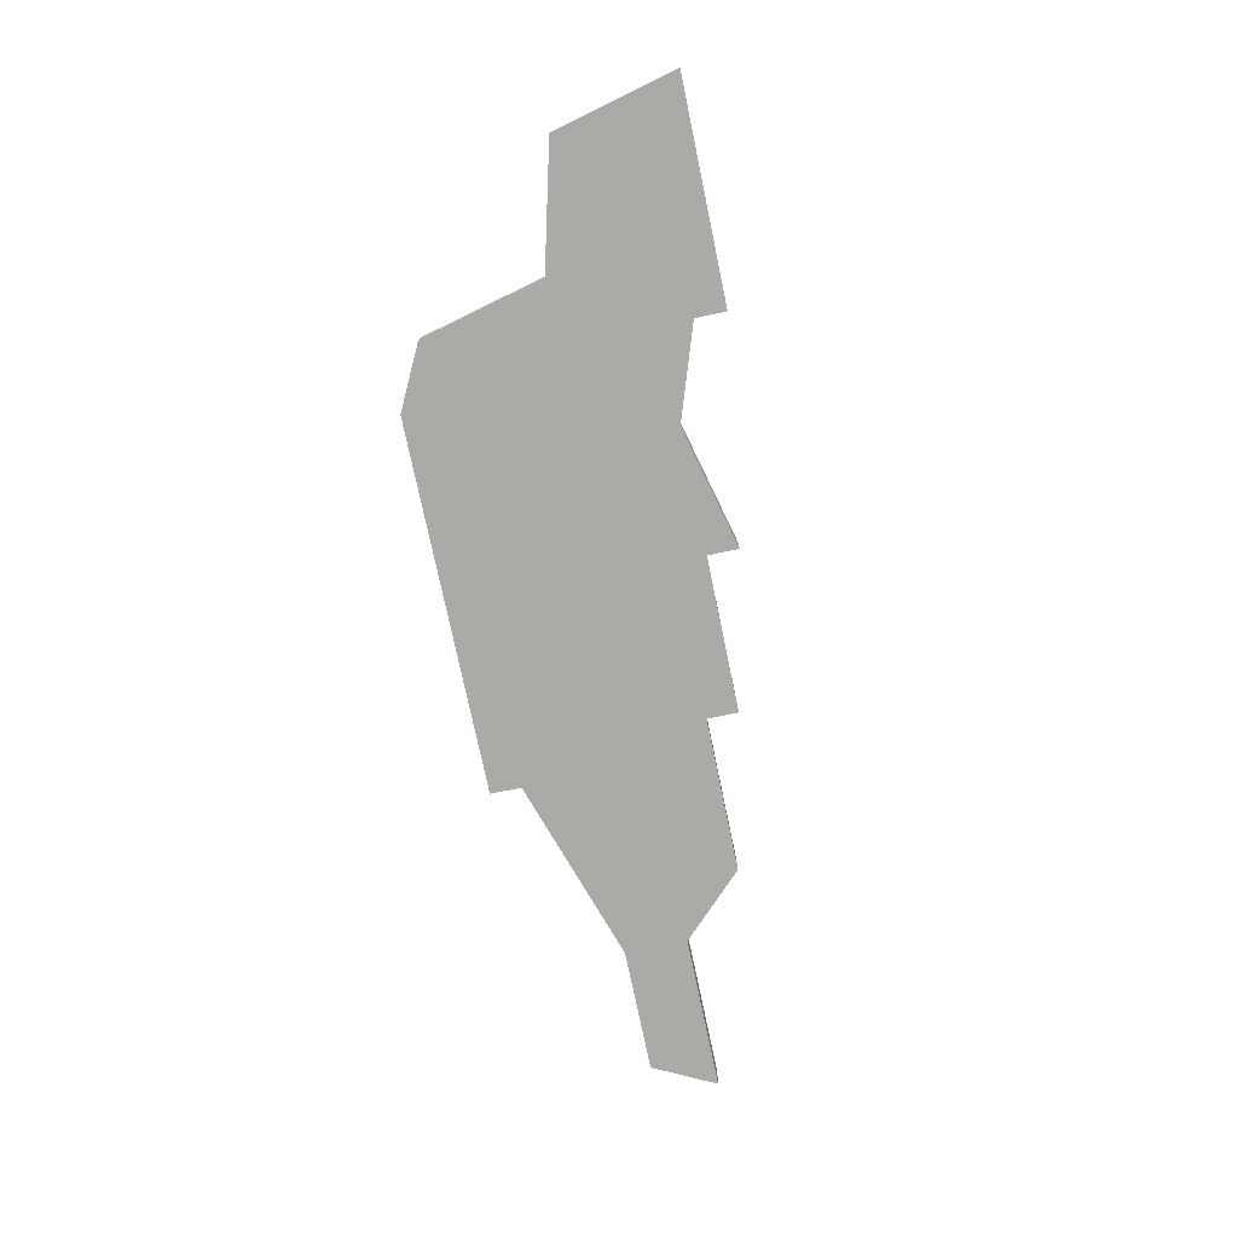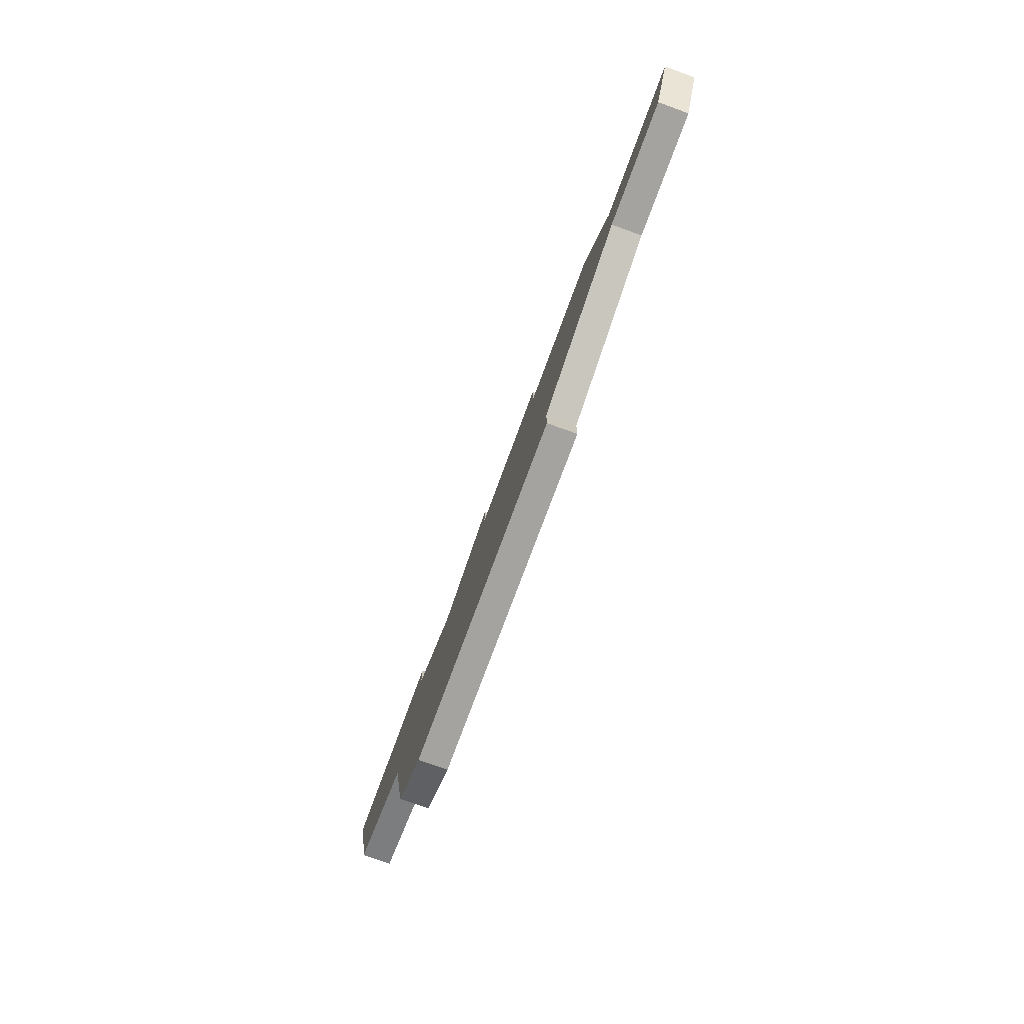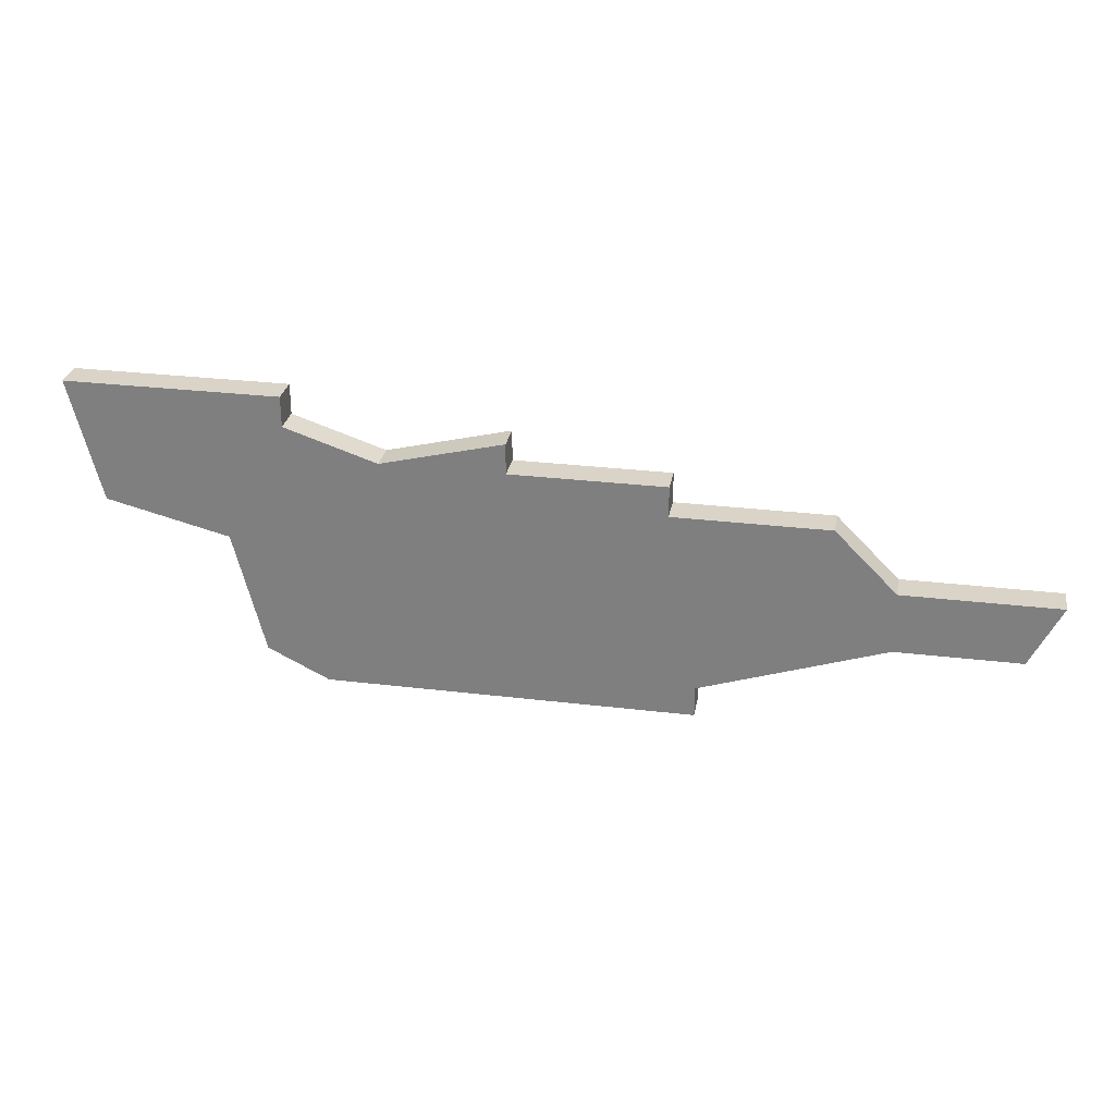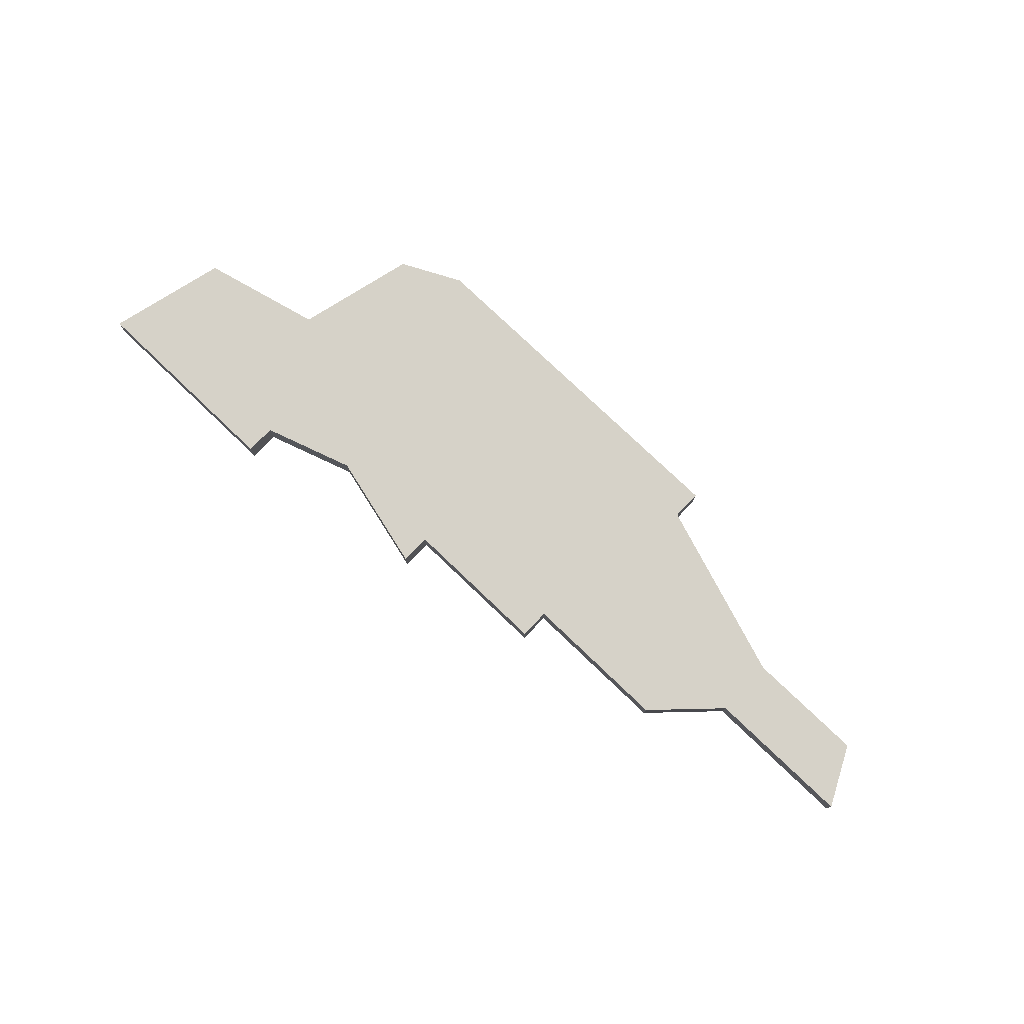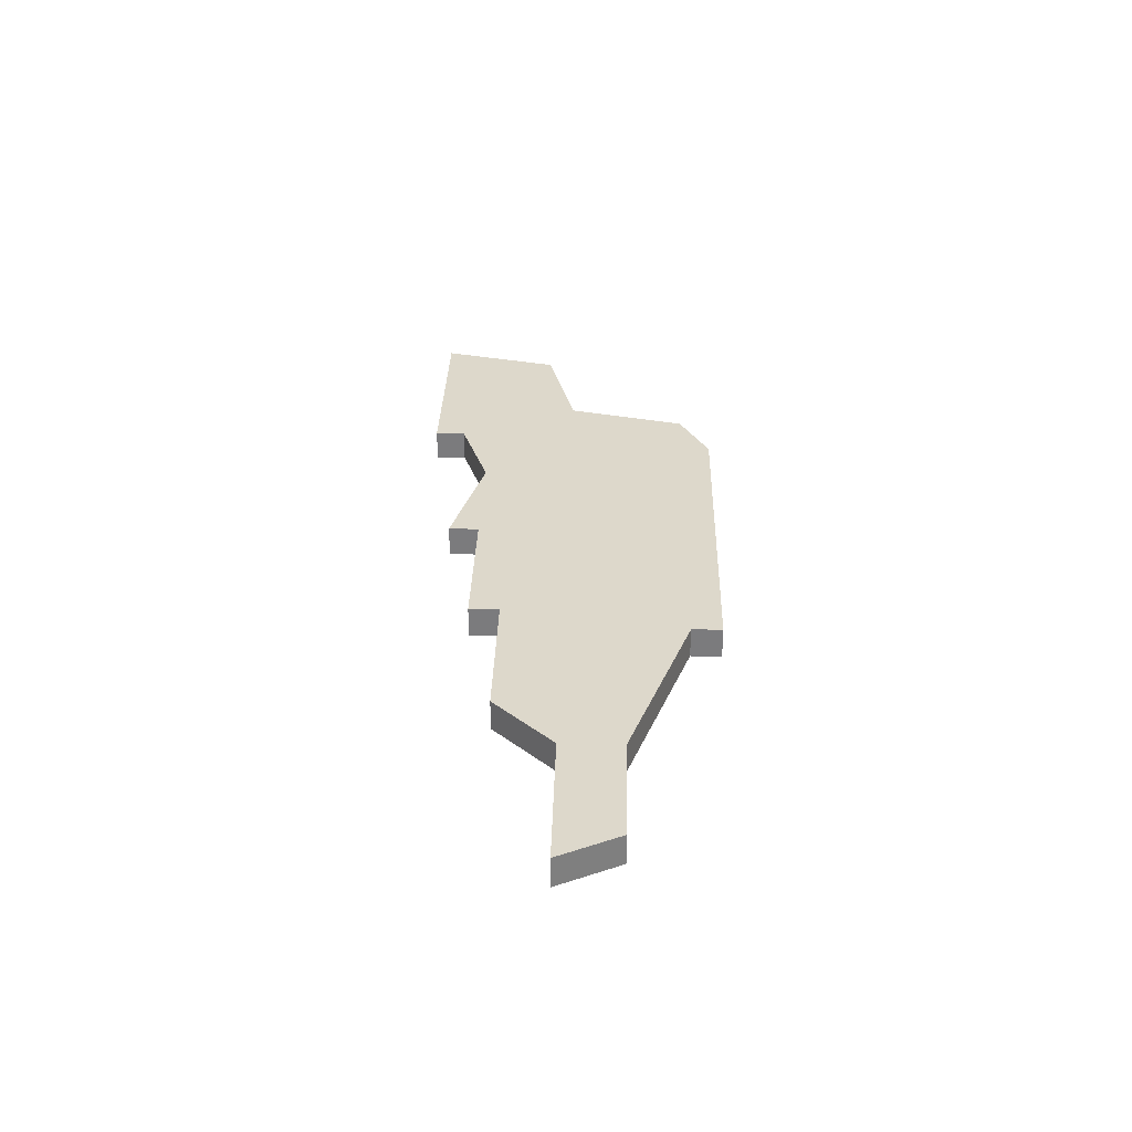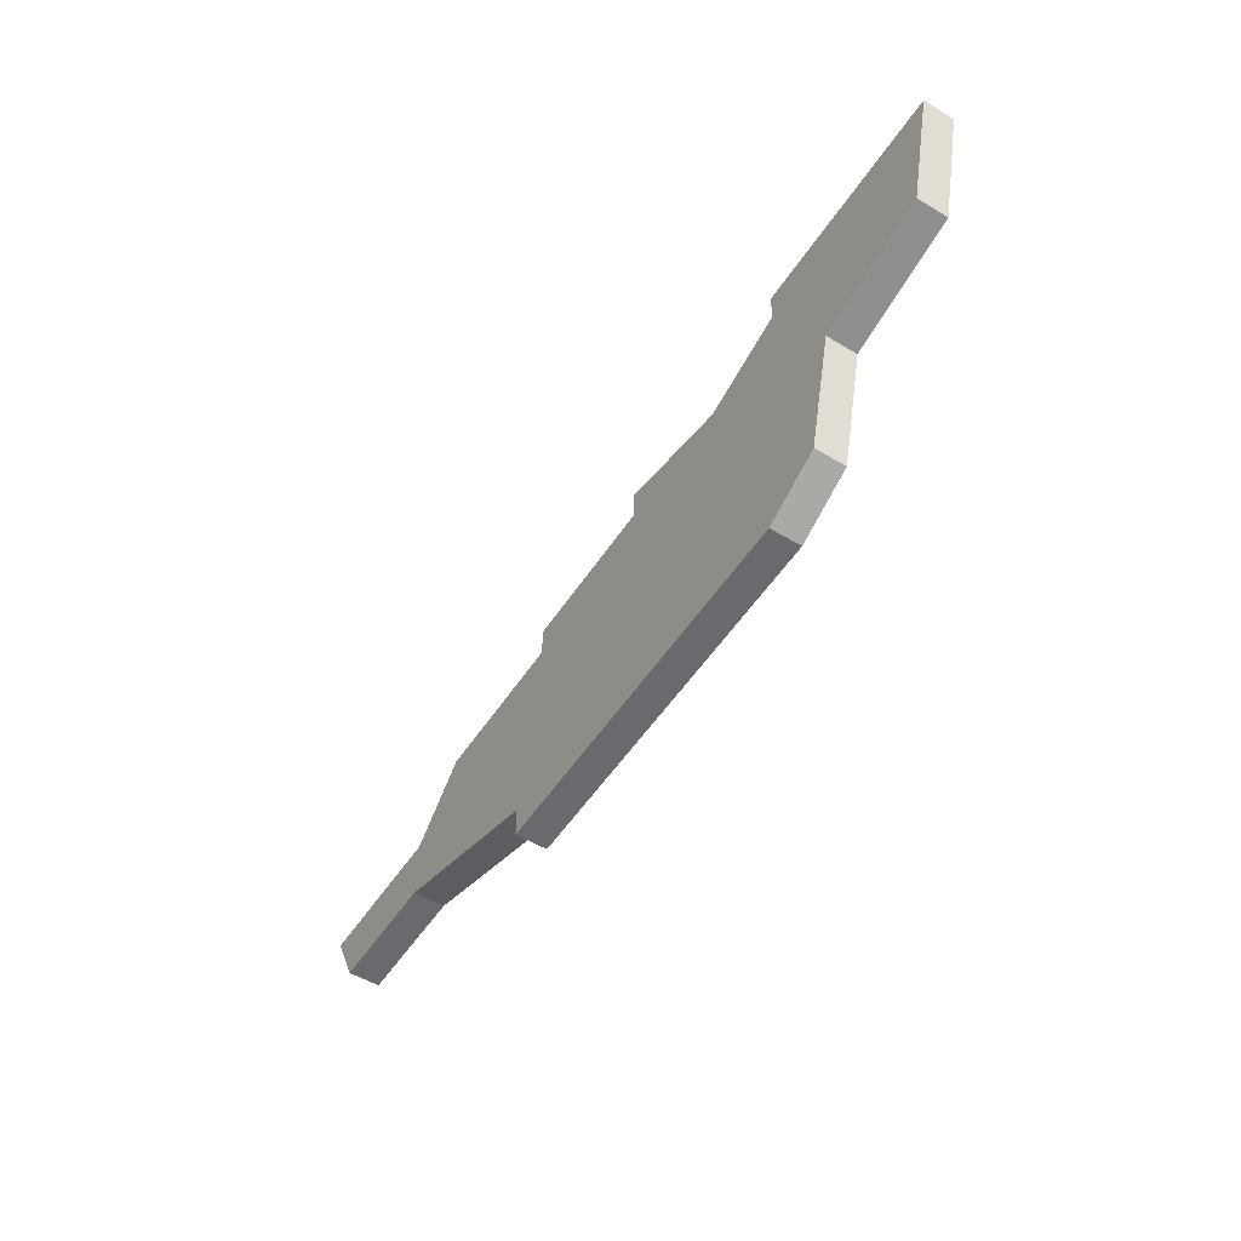
<metadata>
{"format":"obj","ext":"obj","renderer":"f3d","projection":"perspective","resolution":1024,"background":"white","views":[{"elev":-76.0,"azim":101.8,"up":"+Z"},{"elev":-72.8,"azim":-110.0,"up":"+Y"},{"elev":28.5,"azim":-169.7,"up":"+Y"},{"elev":77.5,"azim":-136.3,"up":"+Z"},{"elev":31.3,"azim":-88.5,"up":"+Z"},{"elev":-53.1,"azim":57.3,"up":"+Y"}]}
</metadata>
<code>
v 4005 -682 0
v 4005 -682 1
v 4005 -683 0
v 4005 -683 1
v 4020 -678 0
v 4020 -678 1
v 3995 -680 0
v 3995 -680 1
v 4011 -674 0
v 4011 -674 1
v 4011 -675 0
v 4011 -675 1
v 4019 -682 0
v 4019 -682 1
v 3994 -678 0
v 3994 -678 1
v 4018 -673 0
v 4018 -673 1
v 4018 -674 0
v 4018 -674 1
v 4001 -676 0
v 4001 -676 1
v 4017 -683 0
v 4017 -683 1
v 4025 -673 0
v 4025 -673 1
v 4024 -677 0
v 4024 -677 1
v 3999 -678 0
v 3999 -678 1
v 3999 -680 0
v 3999 -680 1
v 4015 -675 0
v 4015 -675 1
v 4006 -675 0
v 4006 -675 1
v 4006 -676 0
v 4006 -676 1
f 29 31 7
f 11 1 37
f 21 1 31
f 7 15 29
f 31 29 21
f 11 37 35
f 21 37 1
f 23 3 1
f 23 11 33
f 1 11 23
f 5 23 33
f 23 5 13
f 27 5 19
f 11 9 33
f 17 25 19
f 5 33 19
f 19 25 27
f 8 32 30
f 38 2 12
f 32 2 22
f 30 16 8
f 22 30 32
f 36 38 12
f 2 38 22
f 2 4 24
f 34 12 24
f 24 12 2
f 34 24 6
f 14 6 24
f 20 6 28
f 34 10 12
f 20 26 18
f 20 34 6
f 28 26 20
f 8 16 7
f 7 16 15
f 32 8 31
f 31 8 7
f 2 32 1
f 1 32 31
f 4 2 3
f 3 2 1
f 24 4 23
f 23 4 3
f 14 24 13
f 13 24 23
f 6 14 5
f 5 14 13
f 28 6 27
f 27 6 5
f 26 28 25
f 25 28 27
f 18 26 17
f 17 26 25
f 20 18 19
f 19 18 17
f 34 20 33
f 33 20 19
f 10 34 9
f 9 34 33
f 12 10 11
f 11 10 9
f 36 12 35
f 35 12 11
f 38 36 37
f 37 36 35
f 22 38 21
f 21 38 37
f 16 30 15
f 15 30 29
f 30 22 29
f 29 22 21

</code>
